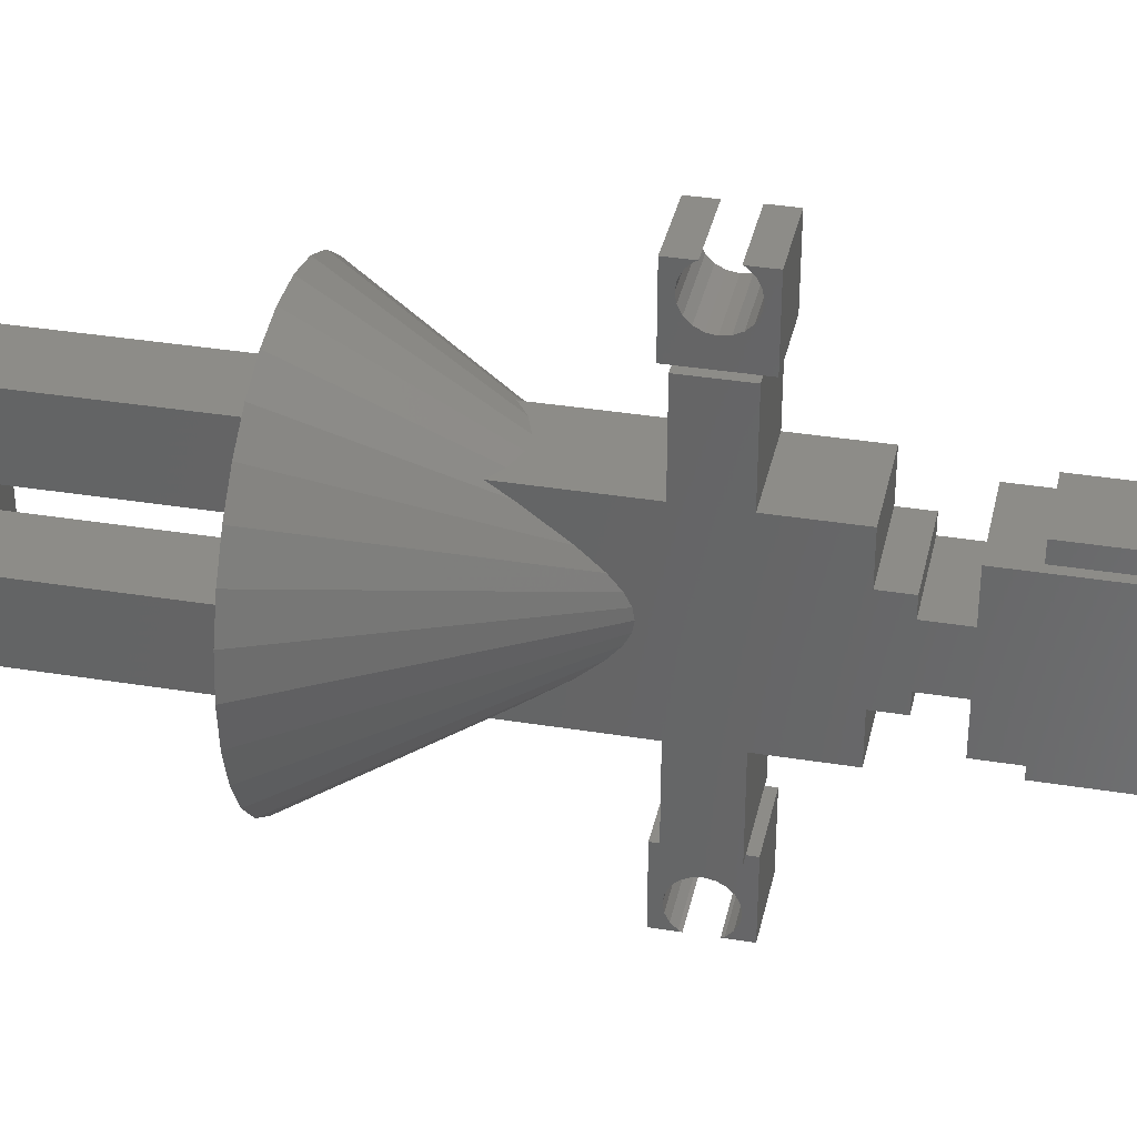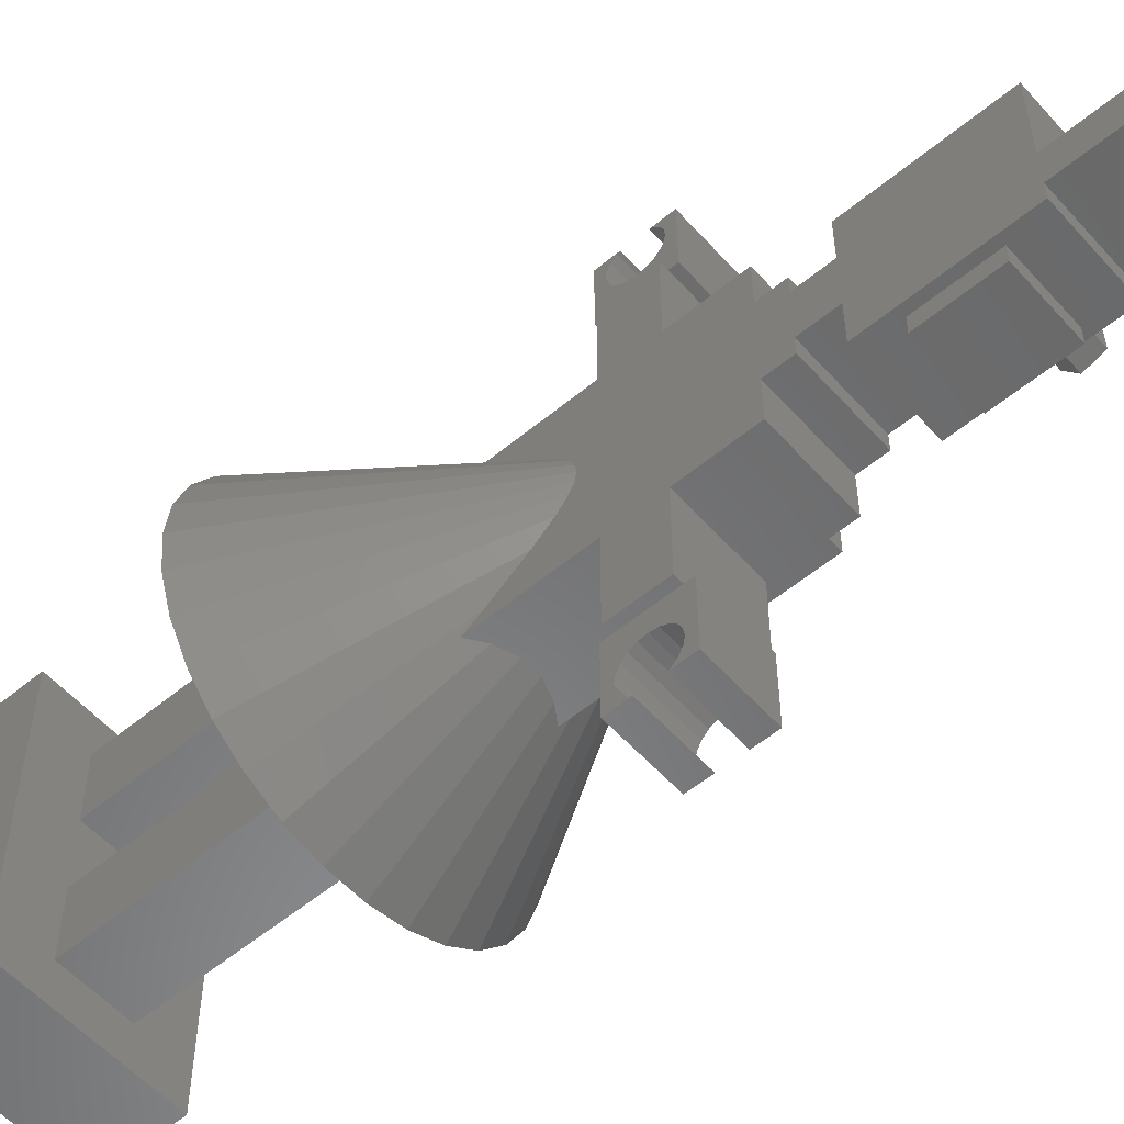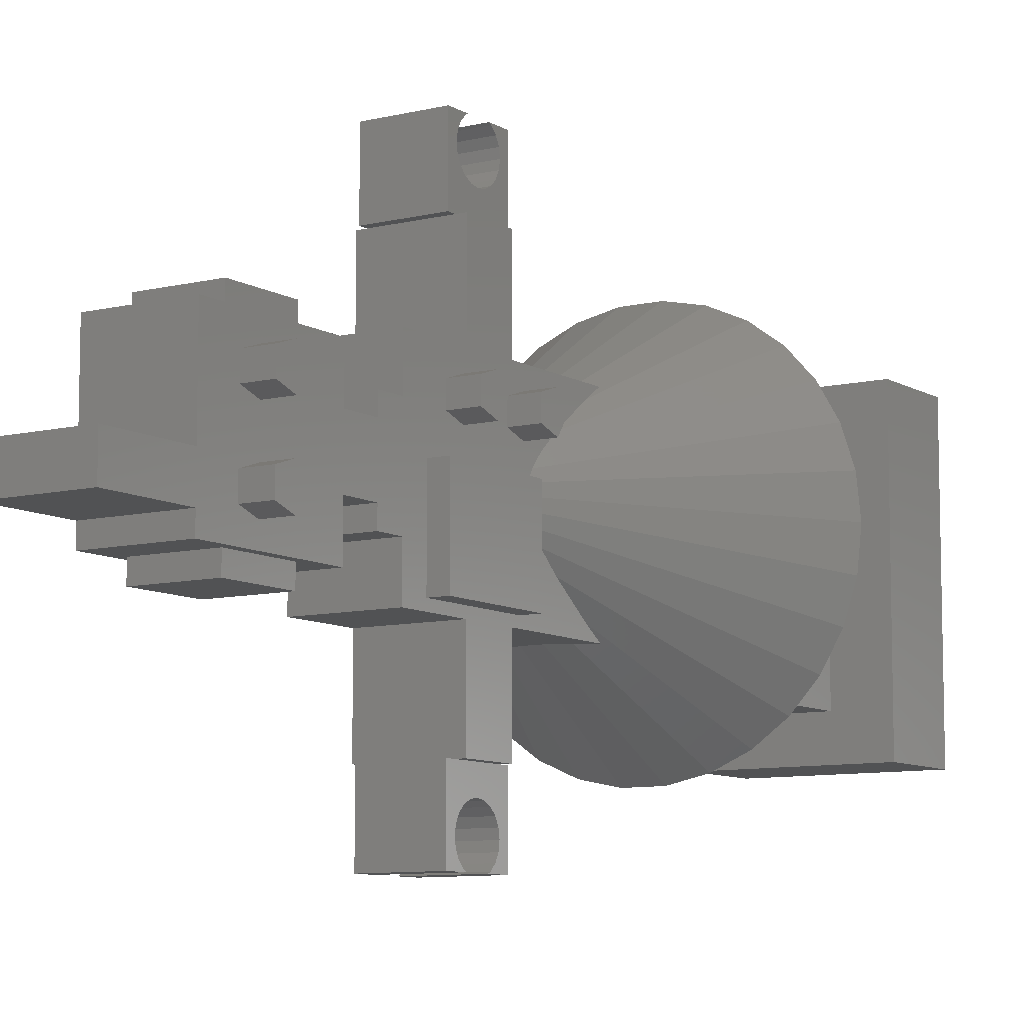
<metadata>
{"format":"stl","ext":"stl","renderer":"f3d","projection":"perspective","resolution":1024,"background":"white","views":[{"elev":35.3,"azim":-77.8,"up":"+Y"},{"elev":-55.7,"azim":-49.0,"up":"+Y"},{"elev":-8.9,"azim":33.2,"up":"+Y"}]}
</metadata>
<code>
# stl→obj: 332 verts, 664 faces
v -15 0 -37.5
v -14.67 3.119 -37.5
v -14.67 -3.119 -37.5
v -13.7 6.101 -37.5
v -12.14 8.817 -37.5
v -10.04 11.15 -37.5
v -7.5 12.99 -37.5
v -4.635 14.27 -37.5
v -1.568 14.92 -37.5
v 1.568 14.92 -37.5
v -3 9 -37.5
v 4.635 14.27 -37.5
v 3 9 -37.5
v 7.5 12.99 -37.5
v 10.04 11.15 -37.5
v 3 3 -37.5
v 12.14 8.817 -37.5
v 13.7 6.101 -37.5
v 14.67 3.119 -37.5
v 15 0 -37.5
v 3 -3 -37.5
v 14.67 -3.119 -37.5
v 10.04 -11.15 -37.5
v 3 -9 -37.5
v 7.5 -12.99 -37.5
v -3 -9 -37.5
v 4.635 -14.27 -37.5
v 1.568 -14.92 -37.5
v -1.568 -14.92 -37.5
v -4.635 -14.27 -37.5
v -7.5 -12.99 -37.5
v -10.04 -11.15 -37.5
v -12.14 -8.817 -37.5
v -13.7 -6.101 -37.5
v -3 -3 -37.5
v 13.7 -6.101 -37.5
v 12.14 -8.817 -37.5
v -3 3 -37.5
v -3.75 0.2593 -18.8
v -3.75 0.7971 -18.89
v -3.75 0 -18.75
v -3.75 -0.5327 -18.84
v -3.75 -0.7971 -18.89
v -3.75 -1.392 -19.2
v -3.75 -1.67 -19.34
v -3.75 -2.424 -19.97
v -3.75 -2.725 -20.23
v -3.75 -3.833 -21.47
v -3.75 -4.165 -21.84
v -3.75 -6.135 -24.51
v -3.75 -6.495 -25
v -3.75 -7.5 -26.54
v -2.608 -7.5 -25.76
v -2.437 -7.5 -25.64
v -0.9607 -7.5 -25.13
v -0.7883 -7.5 -25.07
v 0.7883 -7.5 -25.07
v 2.263 -7.5 -25.58
v 2.437 -7.5 -25.64
v 3.75 -7.5 -26.54
v 3.75 -6.828 -25.51
v 3.75 -6.495 -25
v 3.75 -4.48 -22.27
v 3.75 -4.165 -21.84
v 3.75 -3.015 -20.55
v 3.75 -2.725 -20.23
v 3.75 -1.942 -19.57
v 3.75 -1.67 -19.34
v 3.75 -1.059 -19.03
v 3.75 -0.7971 -18.89
v 3.75 -0.2593 -18.8
v 3.75 0 -18.75
v 3.75 0.5327 -18.84
v 3.75 0.7971 -18.89
v 3.75 1.392 -19.2
v 3.75 1.67 -19.34
v 3.75 2.424 -19.97
v 3.75 2.725 -20.23
v 3.75 3.833 -21.47
v 3.75 4.165 -21.84
v 3.75 6.135 -24.51
v 3.75 6.495 -25
v 2.608 7.5 -25.76
v 3.75 7.5 -26.54
v 2.437 7.5 -25.64
v 0.9607 7.5 -25.13
v 0.7883 7.5 -25.07
v -0.7883 7.5 -25.07
v -2.263 7.5 -25.58
v -2.437 7.5 -25.64
v -3.75 6.828 -25.51
v -3.75 7.5 -26.54
v -3.75 6.495 -25
v -3.75 4.48 -22.27
v -3.75 4.165 -21.84
v -3.75 3.015 -20.55
v -3.75 2.725 -20.23
v -3.75 1.942 -19.57
v -3.75 1.67 -19.34
v -3.75 1.059 -19.03
v -3 -9 -56.25
v -3 -3 -56.25
v 3 -3 -56.25
v 3 -9 -56.25
v -3 3 -56.25
v -3 9 -56.25
v 3 9 -56.25
v 3 3 -56.25
v -3.75 -15 -17.25
v -3.75 -15 -12.75
v -3.75 -7.5 -17.25
v -3.75 -7.5 -12.75
v -3.75 -7.5 -6.75
v -3.75 -3.75 -6.75
v -3.75 -3.75 -4.5
v -3.75 -2.25 -4.5
v -3.75 -2.25 -1.5
v -3.75 -6 -1.5
v -3.75 -6 10.5
v -3.75 -4.5 10.5
v -3.75 -4.5 17.75
v -3.75 -1.5 17.75
v -3.75 -1.5 10.5
v -3.75 6 10.5
v -3.75 2.25 -1.5
v -3.75 6 -1.5
v -3.75 2.25 -4.5
v -3.75 3.75 -4.5
v -3.75 3.75 -6.75
v -3.75 7.5 -6.75
v -3.75 7.5 -12.75
v -3.75 15 -12.75
v -3.75 7.5 -17.25
v -3.75 15 -17.25
v 3.75 -7.5 -17.25
v 3.75 -15 -12.75
v 3.75 -15 -17.25
v 3.75 0.75 -9
v 3.75 3.618 -10.79
v 3.75 7.5 -6.75
v 3.75 4.5 -19.5
v 3.75 3.073 -18.46
v 3.75 4.5 -13.5
v 3.75 5.382 -16.79
v 3.75 15 -17.25
v 3.75 -3 4.5
v 3.75 -4.427 5.536
v 3.75 -6 -1.5
v 3.75 5.927 -18.46
v 3.75 7.5 -17.25
v 3.75 0.75 -18
v 3.75 3.618 -16.79
v 3.75 15 -12.75
v 3.75 7.5 -12.75
v 3.75 -2.25 -4.5
v 3.75 2.25 -4.5
v 3.75 2.25 -1.5
v 3.75 -6.75 -9
v 3.75 3.75 -4.5
v 3.75 4.427 5.536
v 3.75 6 10.5
v 3.75 6 -1.5
v 3.75 -4.5 10.5
v 3.75 -1.5 10.5
v 3.75 -1.5 17.75
v 3.75 -2.118 7.214
v 3.75 -3.882 7.214
v 3.75 -6 10.5
v 3.75 -2.25 -1.5
v 3.75 3 4.5
v 3.75 -7.5 -6.75
v 3.75 -3.75 -6.75
v 3.75 -3.75 -4.5
v 3.75 3.073 -12.46
v 3.75 -6.75 -18
v 3.75 -7.5 -12.75
v 3.75 1.573 5.536
v 3.75 2.118 7.214
v 3.75 3.882 7.214
v 3.75 -1.573 5.536
v 3.75 5.382 -10.79
v 3.75 5.927 -12.46
v 3.75 3.75 -6.75
v 3.75 -4.5 17.75
v 7.5 12.5 -56.25
v -7.5 12.5 -56.25
v 7.5 -12.5 -56.25
v -7.5 -12.5 -56.25
v -3 -15 -17.25
v 3 -15 -17.25
v -3 15 -17.25
v 3 15 -17.25
v -3 15 -12.75
v 3 15 -12.75
v 3 6 1.5
v -3 6 1.5
v 3 6 7.5
v -3 6 7.5
v -3 -6 1.5
v -3 -6 7.5
v 3 -6 7.5
v 3 -6 1.5
v -3 -15 -12.75
v 3 -15 -12.75
v 5.25 -6.75 -18
v 5.25 0.75 -18
v 5.25 -6.75 -9
v 5.25 0.75 -9
v 6 -4.427 5.536
v 6 -3.882 7.214
v 6 -3 4.5
v 6 -1.573 5.536
v 6 -2.118 7.214
v 6 1.573 5.536
v 6 2.118 7.214
v 6 3 4.5
v 6 4.427 5.536
v 6 3.882 7.214
v 6 3.073 -18.46
v 6 3.618 -16.79
v 6 4.5 -19.5
v 6 5.927 -18.46
v 6 5.382 -16.79
v 6 3.073 -12.46
v 6 3.618 -10.79
v 6 4.5 -13.5
v 6 5.927 -12.46
v 6 5.382 -10.79
v 7.5 -12.5 -63.75
v 7.5 12.5 -63.75
v -7.5 -12.5 -63.75
v -7.5 12.5 -63.75
v -3 -21 -18
v -3 -21 -16.05
v -3 -20.88 -16.28
v -3 -20.4 -16.76
v -3 -19.8 -17.07
v -3 -15 -18
v -3 -19.12 -17.18
v -3 -17.85 -16.76
v -3 -18.45 -17.07
v -3 -17.37 -16.28
v -3 -17.06 -15.67
v -3 -16.95 -15
v -3 -17.06 -14.33
v -3 -17.37 -13.72
v -3 -17.85 -13.24
v -3 -15 -12
v -3 -19.12 -12.82
v -3 -21 -12
v -3 -18.45 -12.93
v -3 -19.8 -12.93
v -3 -20.4 -13.24
v -3 -20.88 -13.72
v -3 -21 -13.95
v 3 -15 -18
v 3 -18.45 -17.07
v 3 -21 -18
v 3 -17.85 -16.76
v 3 -17.37 -16.28
v 3 -17.37 -13.72
v 3 -17.06 -14.33
v 3 -17.85 -13.24
v 3 -15 -12
v 3 -21 -12
v 3 -21 -13.95
v 3 -20.88 -13.72
v 3 -20.4 -13.24
v 3 -19.8 -12.93
v 3 -19.12 -12.82
v 3 -16.95 -15
v 3 -17.06 -15.67
v 3 -19.12 -17.18
v 3 -19.8 -17.07
v 3 -20.4 -16.76
v 3 -20.88 -16.28
v 3 -21 -16.05
v 3 -18.45 -12.93
v 3 15 -18
v 3 21 -18
v 3 19.12 -17.18
v 3 21 -16.05
v 3 20.88 -16.28
v 3 20.4 -16.76
v 3 17.85 -16.76
v 3 17.37 -16.28
v 3 19.8 -17.07
v 3 17.06 -15.67
v 3 16.95 -15
v 3 17.06 -14.33
v 3 17.37 -13.72
v 3 15 -12
v 3 17.85 -13.24
v 3 18.45 -12.93
v 3 21 -12
v 3 19.12 -12.82
v 3 19.8 -12.93
v 3 20.4 -13.24
v 3 20.88 -13.72
v 3 21 -13.95
v 3 18.45 -17.07
v -3 15 -18
v -3 21 -18
v -3 16.95 -15
v -3 17.06 -14.33
v -3 15 -12
v -3 19.8 -12.93
v -3 21 -12
v -3 17.37 -13.72
v -3 21 -13.95
v -3 20.88 -13.72
v -3 17.85 -13.24
v -3 18.45 -12.93
v -3 20.4 -13.24
v -3 19.12 -12.82
v -3 17.06 -15.67
v -3 19.12 -17.18
v -3 18.45 -17.07
v -3 17.37 -16.28
v -3 17.85 -16.76
v -3 19.8 -17.07
v -3 20.4 -16.76
v -3 20.88 -16.28
v -3 21 -16.05
v -3 7.5 1.5
v -3 7.5 7.5
v 3 7.5 7.5
v 3 7.5 1.5
v -3 -7.5 1.5
v -3 -7.5 7.5
v 3 -7.5 1.5
v 3 -7.5 7.5
f 1 2 3
f 3 2 4
f 3 4 5
f 3 5 6
f 3 6 7
f 3 7 8
f 3 8 9
f 3 9 10
f 11 10 12
f 13 14 15
f 16 17 18
f 3 18 19
f 3 19 20
f 21 20 22
f 21 23 24
f 24 23 25
f 26 25 27
f 3 27 28
f 3 28 29
f 3 29 30
f 3 30 31
f 3 31 32
f 3 32 33
f 3 33 34
f 3 20 35
f 21 22 36
f 3 26 27
f 21 37 23
f 21 36 37
f 35 20 21
f 11 12 14
f 3 10 11
f 38 3 11
f 16 3 38
f 13 17 16
f 13 15 17
f 3 16 18
f 26 3 35
f 11 14 13
f 24 25 26
f 1 39 2
f 2 39 40
f 39 1 41
f 1 3 41
f 41 3 42
f 42 3 43
f 3 34 43
f 43 34 44
f 44 34 45
f 34 33 45
f 45 33 46
f 46 33 47
f 33 32 47
f 47 32 48
f 48 32 49
f 49 32 31
f 50 49 31
f 50 31 51
f 51 31 30
f 52 51 30
f 53 52 30
f 53 30 54
f 54 30 29
f 55 54 29
f 55 29 56
f 56 29 28
f 57 56 28
f 58 57 28
f 27 58 28
f 59 58 27
f 60 59 27
f 61 60 25
f 25 60 27
f 62 61 25
f 63 62 25
f 23 63 25
f 64 63 23
f 65 64 23
f 37 65 23
f 66 65 37
f 67 66 37
f 36 67 37
f 68 67 36
f 69 68 36
f 22 69 36
f 70 69 22
f 71 70 22
f 20 71 22
f 72 71 20
f 73 72 20
f 19 73 20
f 74 73 19
f 75 74 19
f 18 75 19
f 76 75 18
f 77 76 18
f 17 77 18
f 78 77 17
f 79 78 17
f 15 79 17
f 80 79 15
f 80 15 81
f 81 15 14
f 82 81 14
f 83 84 12
f 12 84 82
f 12 82 14
f 12 85 83
f 86 85 10
f 10 85 12
f 10 87 86
f 9 88 10
f 10 88 87
f 8 89 9
f 9 89 88
f 89 8 90
f 7 91 8
f 8 91 92
f 8 92 90
f 91 7 93
f 6 94 7
f 7 94 93
f 94 6 95
f 5 96 6
f 6 96 95
f 96 5 97
f 4 98 5
f 5 98 97
f 98 4 99
f 2 100 4
f 4 100 99
f 100 2 40
f 101 26 102
f 102 26 35
f 102 35 103
f 103 35 21
f 24 104 103
f 21 24 103
f 26 101 104
f 24 26 104
f 105 38 106
f 106 38 11
f 106 11 107
f 107 11 13
f 16 108 107
f 13 16 107
f 38 105 108
f 16 38 108
f 109 110 111
f 111 110 112
f 112 113 114
f 112 114 111
f 114 115 116
f 114 116 111
f 117 118 119
f 117 119 120
f 117 120 121
f 117 121 122
f 117 122 116
f 116 122 123
f 116 123 124
f 116 124 111
f 125 124 126
f 111 124 125
f 111 125 127
f 42 111 41
f 111 128 129
f 129 130 111
f 111 130 131
f 111 131 132
f 133 132 134
f 111 132 133
f 133 92 91
f 133 91 93
f 133 93 94
f 133 94 95
f 133 95 96
f 133 96 97
f 133 97 98
f 133 98 99
f 133 99 100
f 133 100 40
f 133 40 111
f 40 39 111
f 39 41 111
f 44 111 43
f 42 43 111
f 46 111 45
f 44 45 111
f 47 111 46
f 128 111 127
f 111 47 48
f 111 48 49
f 111 49 50
f 111 50 51
f 111 51 52
f 57 58 111
f 111 52 53
f 55 111 54
f 54 111 53
f 56 111 55
f 58 59 111
f 56 57 111
f 59 60 111
f 60 135 111
f 61 62 135
f 136 137 135
f 60 61 135
f 62 63 135
f 63 64 135
f 138 139 140
f 141 142 76
f 143 144 145
f 146 147 148
f 141 76 77
f 75 76 74
f 144 149 150
f 142 151 74
f 142 152 151
f 79 80 78
f 81 82 80
f 82 150 80
f 84 150 82
f 138 151 152
f 145 153 154
f 151 72 73
f 151 73 74
f 155 156 157
f 158 159 156
f 160 157 161
f 157 162 161
f 163 164 165
f 166 161 164
f 167 164 163
f 168 147 163
f 169 155 157
f 160 170 157
f 171 158 172
f 172 158 156
f 172 156 155
f 173 172 155
f 151 69 70
f 174 144 143
f 64 175 135
f 64 65 175
f 151 70 71
f 151 71 72
f 138 174 139
f 135 176 136
f 148 169 177
f 178 179 161
f 147 167 163
f 167 166 164
f 180 161 166
f 178 161 180
f 170 177 169
f 148 180 146
f 151 68 69
f 148 178 180
f 177 178 148
f 179 160 161
f 141 77 78
f 169 157 170
f 76 142 74
f 139 181 140
f 150 145 144
f 80 150 149
f 80 141 78
f 80 149 141
f 138 152 144
f 138 144 174
f 182 143 154
f 154 140 181
f 154 181 182
f 145 154 143
f 158 183 159
f 184 163 165
f 168 148 147
f 158 140 183
f 158 138 140
f 171 176 158
f 68 66 67
f 66 175 65
f 68 175 66
f 151 175 68
f 175 176 135
f 175 158 176
f 92 133 90
f 90 133 150
f 83 150 84
f 85 150 83
f 86 150 85
f 87 150 86
f 88 150 87
f 89 150 88
f 90 150 89
f 106 185 186
f 103 104 187
f 188 102 186
f 187 185 103
f 188 187 104
f 188 101 102
f 188 104 101
f 107 185 106
f 108 185 107
f 103 185 108
f 102 105 186
f 105 106 186
f 108 105 103
f 102 103 105
f 109 111 189
f 189 111 135
f 190 135 137
f 189 135 190
f 133 134 150
f 150 134 191
f 150 191 192
f 150 192 145
f 134 132 191
f 191 132 193
f 132 131 154
f 193 132 154
f 153 194 154
f 194 193 154
f 131 130 154
f 154 130 140
f 130 129 183
f 140 130 183
f 129 128 183
f 183 128 159
f 128 127 156
f 159 128 156
f 127 125 156
f 156 125 157
f 125 126 157
f 157 126 162
f 195 162 196
f 197 124 161
f 126 124 198
f 126 198 196
f 126 196 162
f 162 195 161
f 195 197 161
f 198 124 197
f 124 123 164
f 161 124 164
f 123 122 164
f 164 122 165
f 122 121 184
f 165 122 184
f 121 120 163
f 184 121 163
f 120 119 168
f 163 120 168
f 199 118 148
f 119 118 199
f 200 201 119
f 119 199 200
f 168 201 148
f 168 119 201
f 201 202 148
f 202 199 148
f 118 117 148
f 148 117 169
f 117 116 155
f 169 117 155
f 116 115 173
f 155 116 173
f 115 114 172
f 173 115 172
f 114 113 171
f 172 114 171
f 113 112 176
f 171 113 176
f 112 110 203
f 136 112 204
f 204 112 203
f 176 112 136
f 110 109 189
f 203 110 189
f 204 190 137
f 136 204 137
f 192 194 145
f 145 194 153
f 175 151 205
f 205 151 206
f 158 175 205
f 207 158 205
f 151 138 206
f 206 138 208
f 138 158 207
f 208 138 207
f 167 147 209
f 210 167 209
f 147 146 209
f 209 146 211
f 146 180 211
f 211 180 212
f 166 213 180
f 180 213 212
f 166 167 210
f 213 166 210
f 178 177 214
f 215 178 214
f 177 170 214
f 214 170 216
f 170 160 216
f 216 160 217
f 179 218 160
f 160 218 217
f 179 178 215
f 218 179 215
f 152 142 219
f 220 152 219
f 142 141 219
f 219 141 221
f 141 149 221
f 221 149 222
f 144 223 149
f 149 223 222
f 144 152 220
f 223 144 220
f 139 174 224
f 225 139 224
f 174 143 224
f 224 143 226
f 143 182 226
f 226 182 227
f 181 228 182
f 182 228 227
f 181 139 225
f 228 181 225
f 187 229 230
f 185 187 230
f 188 231 229
f 187 188 229
f 231 188 232
f 232 188 186
f 232 186 230
f 230 186 185
f 233 234 235
f 233 235 236
f 233 236 237
f 233 237 238
f 237 239 238
f 240 238 241
f 238 240 242
f 242 243 238
f 243 244 238
f 244 245 238
f 245 246 238
f 247 248 246
f 249 250 251
f 252 250 249
f 253 250 252
f 254 255 250
f 254 250 253
f 251 250 248
f 251 248 247
f 246 248 203
f 246 203 189
f 246 189 238
f 241 238 239
f 190 256 189
f 189 256 238
f 257 258 256
f 259 257 256
f 260 259 190
f 261 262 204
f 263 261 264
f 265 266 267
f 265 267 268
f 265 269 264
f 265 268 269
f 269 270 264
f 264 261 204
f 204 262 190
f 262 271 190
f 271 272 190
f 272 260 190
f 190 259 256
f 273 258 257
f 274 258 273
f 275 258 274
f 276 258 275
f 277 258 276
f 270 278 264
f 278 263 264
f 192 279 280
f 281 192 280
f 282 283 280
f 283 284 280
f 285 286 192
f 284 287 280
f 287 281 280
f 288 192 286
f 289 192 288
f 290 192 289
f 291 192 290
f 194 192 291
f 292 291 293
f 292 293 294
f 295 294 296
f 295 296 297
f 295 297 298
f 295 298 299
f 295 299 300
f 295 292 294
f 292 194 291
f 281 301 192
f 301 285 192
f 191 302 279
f 192 191 279
f 302 191 303
f 304 191 193
f 305 193 306
f 307 306 308
f 305 306 309
f 310 311 308
f 312 306 313
f 311 314 308
f 315 306 307
f 314 307 308
f 309 306 312
f 304 193 305
f 316 191 304
f 317 303 318
f 319 191 316
f 320 191 319
f 318 191 320
f 303 191 318
f 321 303 317
f 322 303 321
f 303 322 323
f 303 323 324
f 313 306 315
f 306 193 194
f 292 306 194
f 196 198 325
f 325 198 326
f 326 198 197
f 327 326 197
f 197 195 328
f 327 197 328
f 196 325 195
f 195 325 328
f 329 330 199
f 199 330 200
f 329 199 331
f 331 199 202
f 332 331 202
f 201 332 202
f 200 330 332
f 201 200 332
f 264 204 248
f 248 204 203
f 207 205 206
f 208 207 206
f 213 210 209
f 212 213 211
f 211 213 209
f 218 215 214
f 217 218 216
f 216 218 214
f 223 220 219
f 222 223 221
f 221 223 219
f 228 225 224
f 227 228 226
f 226 228 224
f 231 232 229
f 229 232 230
f 233 238 258
f 258 238 256
f 248 250 265
f 264 248 265
f 250 255 266
f 265 250 266
f 267 266 254
f 254 266 255
f 268 267 253
f 253 267 254
f 269 268 252
f 252 268 253
f 270 269 249
f 249 269 252
f 278 270 251
f 251 270 249
f 263 278 247
f 247 278 251
f 246 261 263
f 247 246 263
f 245 262 261
f 246 245 261
f 244 271 262
f 245 244 262
f 272 271 244
f 243 272 244
f 260 272 243
f 242 260 243
f 259 260 242
f 240 259 242
f 257 259 240
f 241 257 240
f 273 257 241
f 239 273 241
f 274 273 239
f 237 274 239
f 275 274 237
f 236 275 237
f 275 236 276
f 276 236 235
f 276 235 277
f 277 235 234
f 234 233 258
f 277 234 258
f 308 306 292
f 295 308 292
f 310 308 300
f 300 308 295
f 310 300 299
f 311 310 299
f 311 299 298
f 314 311 298
f 298 297 314
f 314 297 307
f 297 296 307
f 307 296 315
f 296 294 315
f 315 294 313
f 294 293 313
f 313 293 312
f 293 291 312
f 312 291 309
f 291 290 309
f 309 290 305
f 290 289 305
f 305 289 304
f 288 316 289
f 289 316 304
f 286 319 288
f 288 319 316
f 285 320 286
f 286 320 319
f 285 301 318
f 320 285 318
f 301 281 317
f 318 301 317
f 281 287 321
f 317 281 321
f 287 284 322
f 321 287 322
f 284 283 323
f 322 284 323
f 283 282 324
f 323 283 324
f 303 324 280
f 280 324 282
f 302 303 279
f 279 303 280
f 325 326 328
f 328 326 327
f 330 329 331
f 332 330 331

</code>
